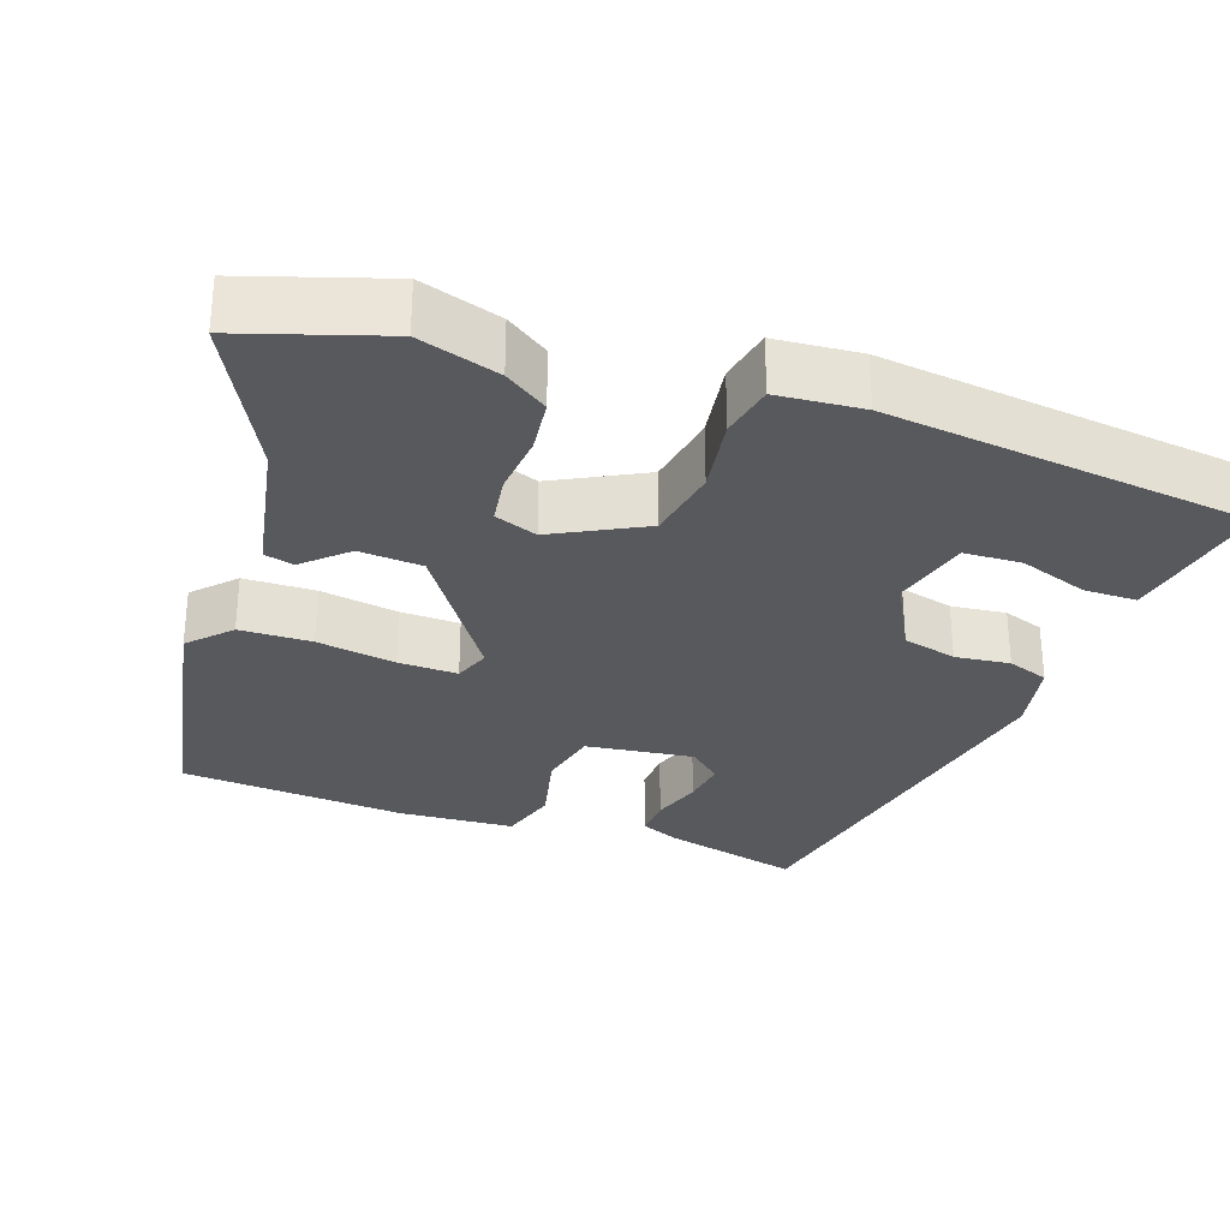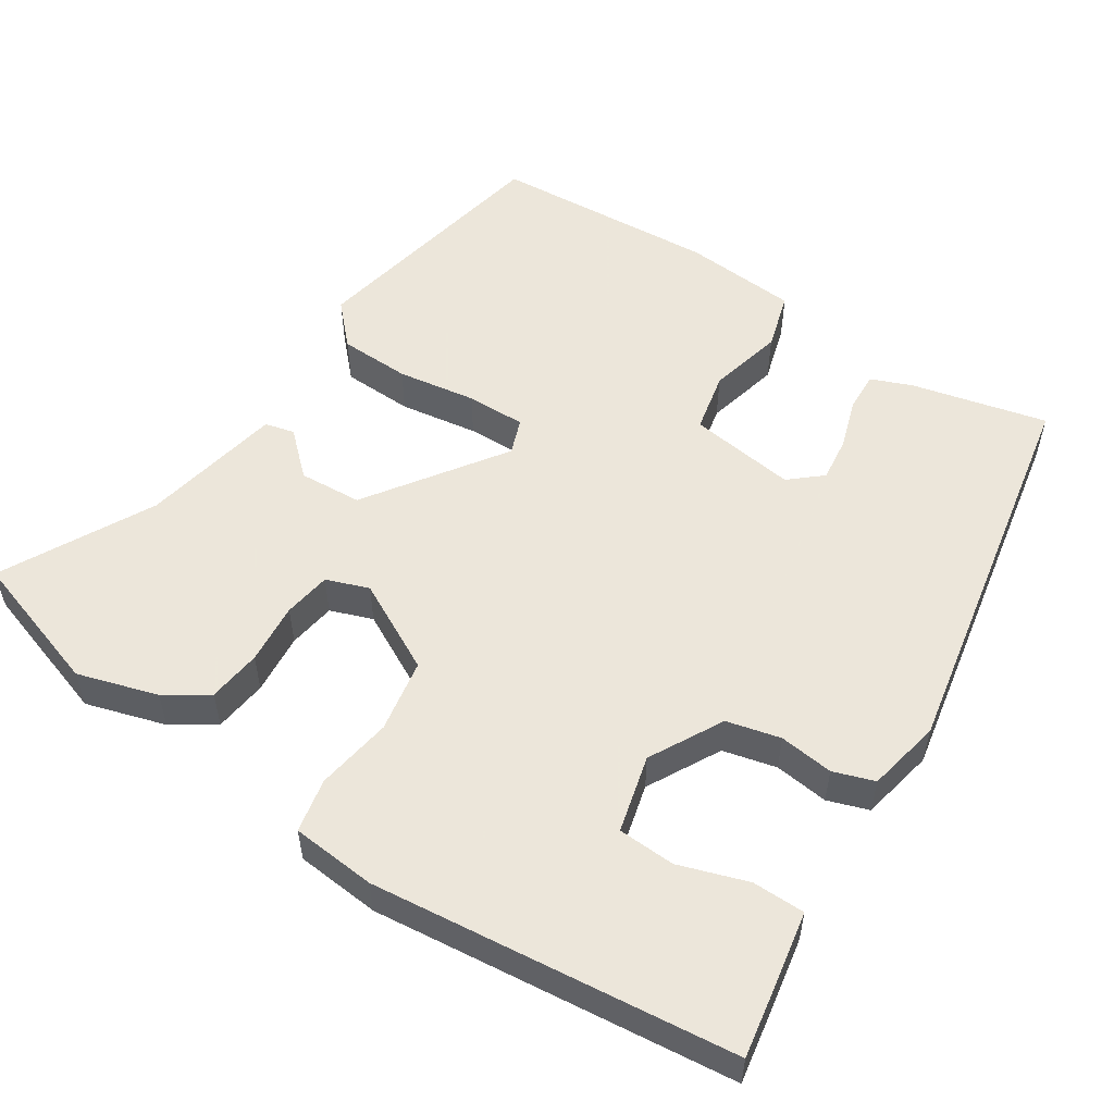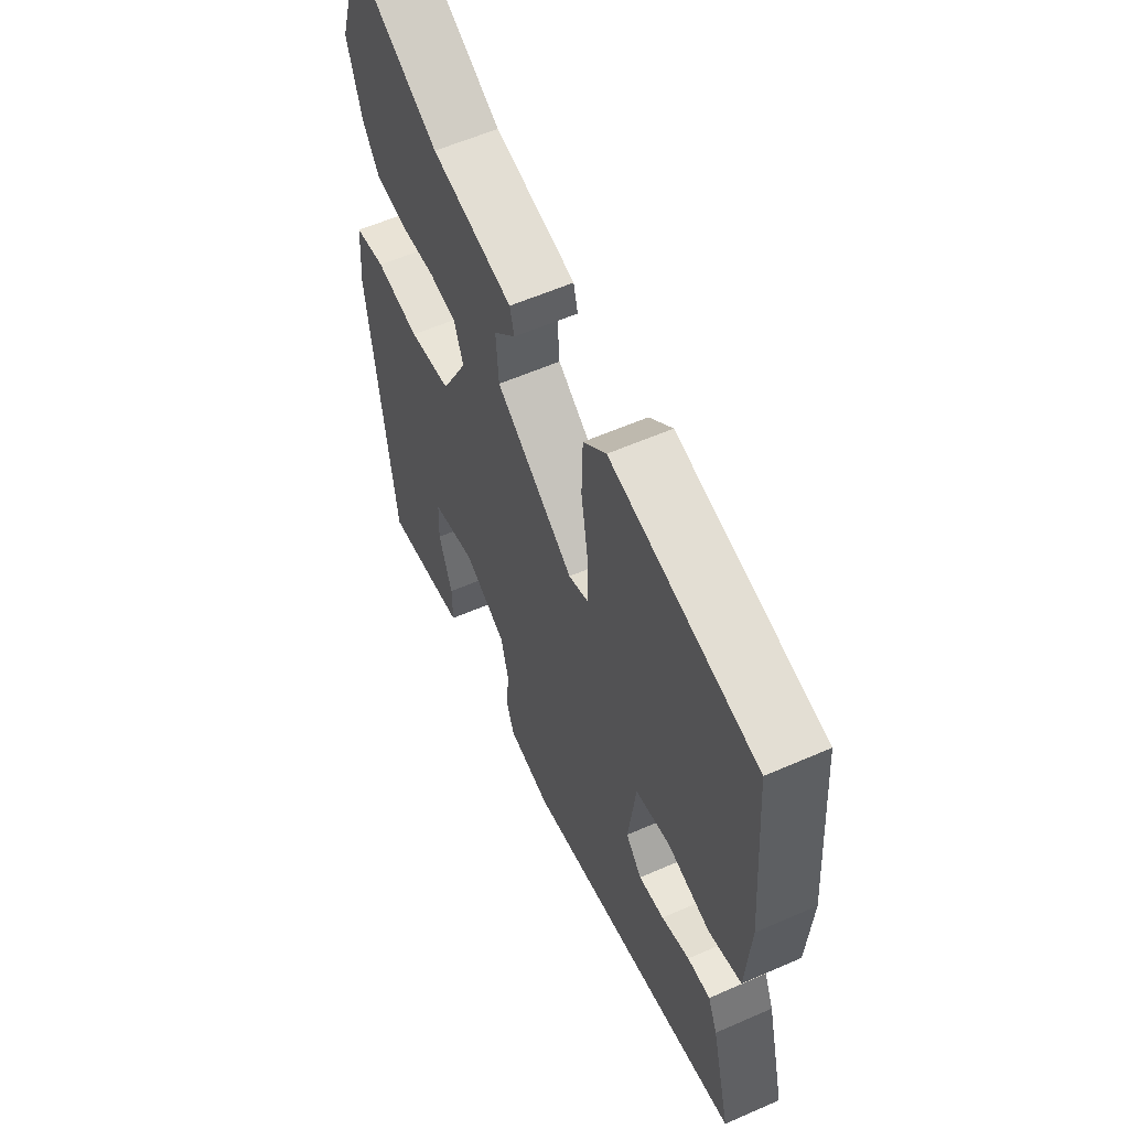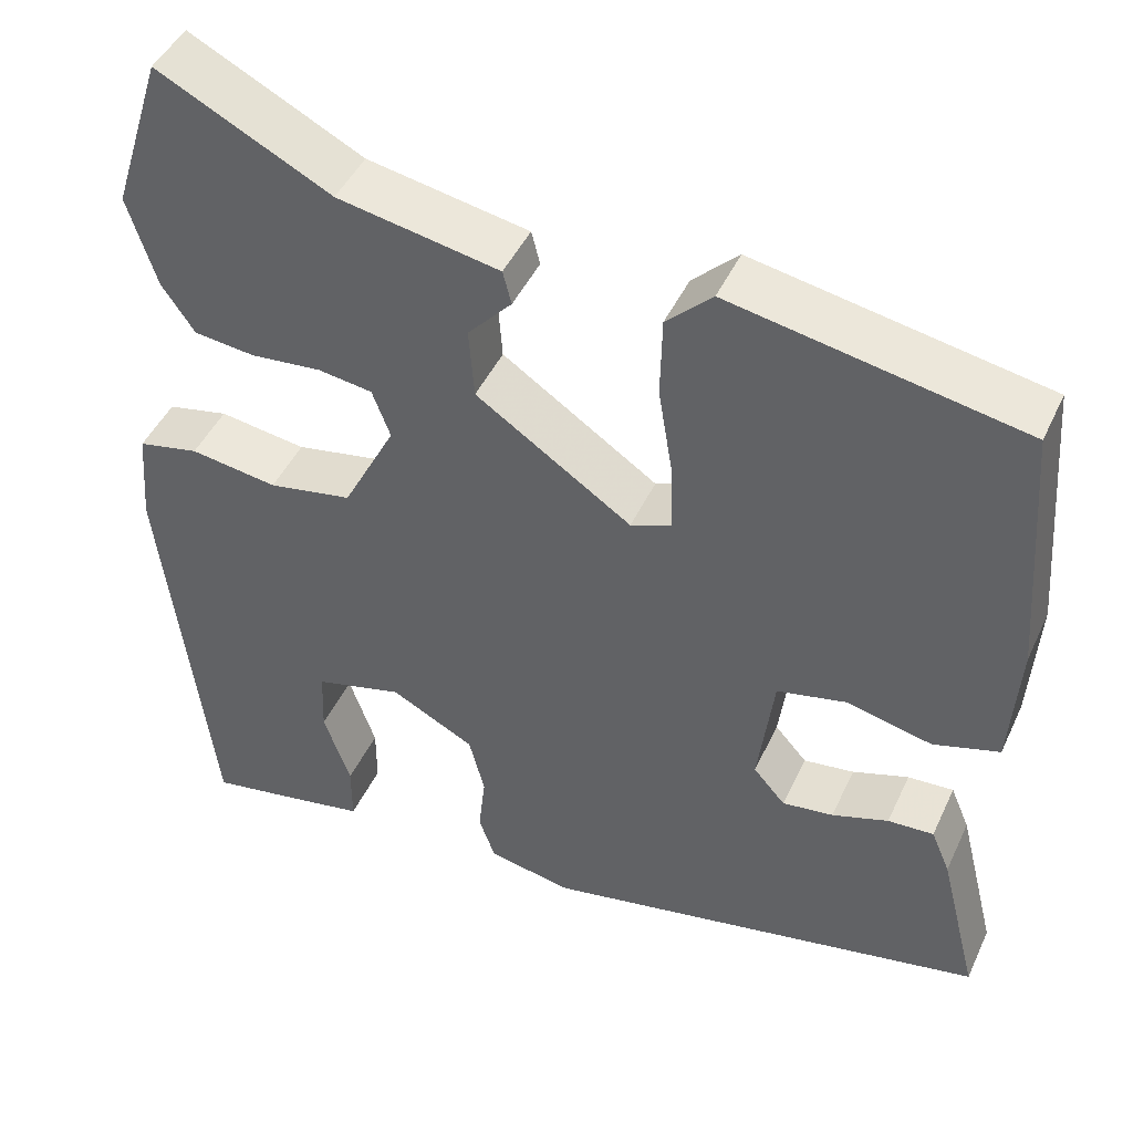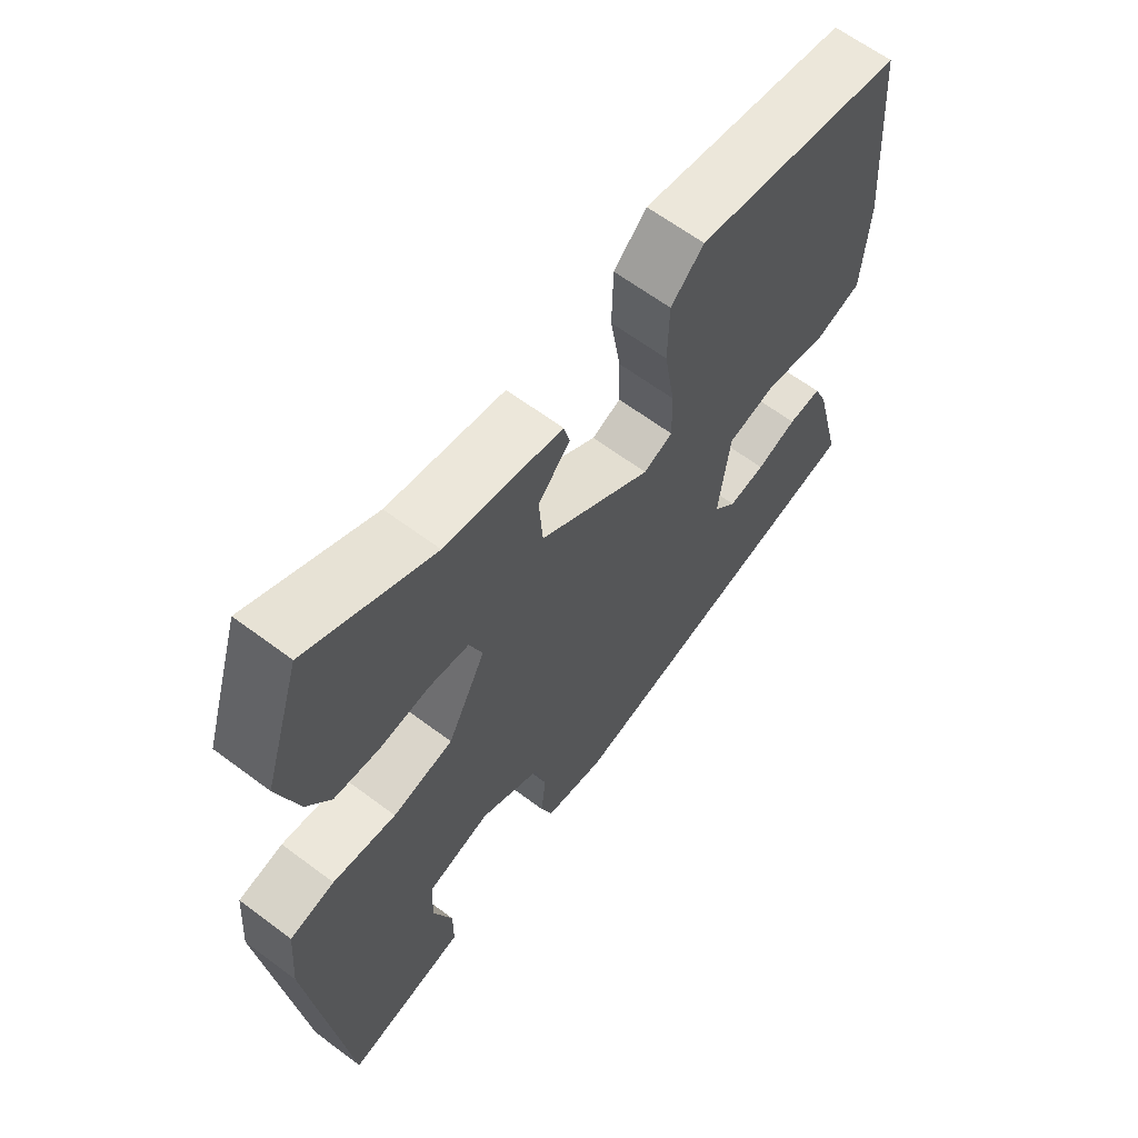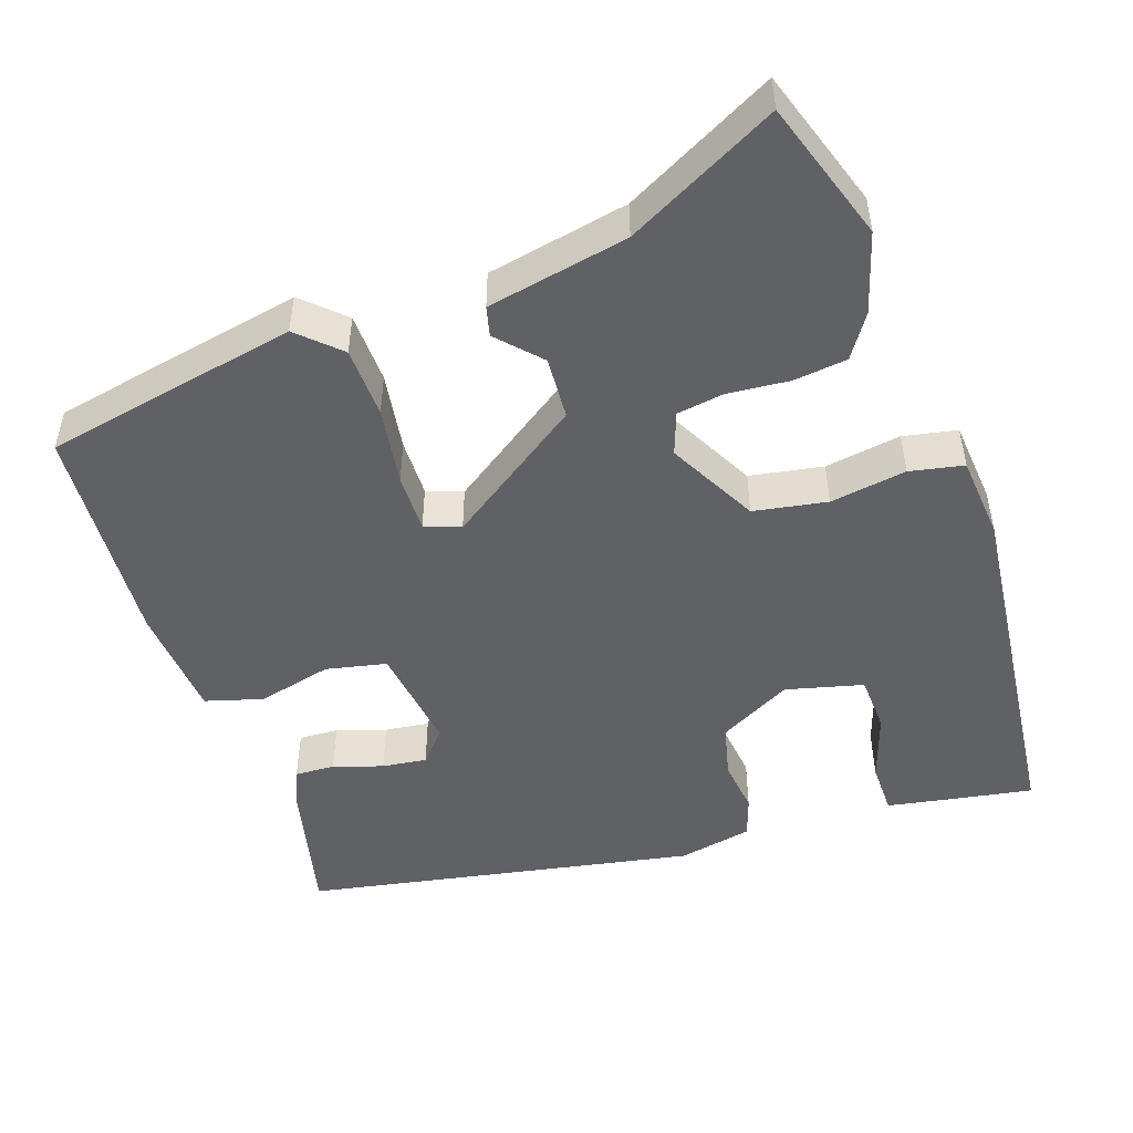
<metadata>
{"format":"obj","ext":"obj","renderer":"f3d","projection":"perspective","resolution":1024,"background":"white","views":[{"elev":-30.2,"azim":70.9,"up":"+Y"},{"elev":54.2,"azim":123.7,"up":"+Y"},{"elev":58.4,"azim":-114.4,"up":"+Z"},{"elev":45.6,"azim":-156.1,"up":"+Z"},{"elev":63.4,"azim":127.1,"up":"+Z"},{"elev":-49.0,"azim":19.5,"up":"+Y"}]}
</metadata>
<code>
v -0.517 0.07 -0.366
v -0.472 0.07 -0.186
v -0.45 0.07 -0.134
v -0.397 0.07 -0.137
v -0.332 0.07 -0.159
v -0.273 0.07 -0.167
v -0.236 0.07 -0.125
v -0.254 0.07 0.017
v -0.334 0.07 0.035
v -0.433 0.07 0.012
v -0.509 0.07 0.035
v -0.519 0.07 0.186
v -0.496 0.07 0.484
v -0.159 0.07 0.547
v -0.106 0.07 0.496
v -0.104 0.07 0.402
v -0.121 0.07 0.298
v -0.123 0.07 0.22
v -0.076 0.07 0.202
v 0.104 0.07 0.324
v 0.11 0.07 0.407
v 0.059 0.07 0.463
v 0.069 0.07 0.502
v 0.256 0.07 0.537
v 0.456 0.07 0.639
v 0.515 0.07 0.453
v 0.482 0.07 0.347
v 0.444 0.07 0.291
v 0.373 0.07 0.283
v 0.292 0.07 0.291
v 0.229 0.07 0.282
v 0.208 0.07 0.226
v 0.269 0.07 0.107
v 0.366 0.07 0.089
v 0.467 0.07 0.104
v 0.538 0.07 0.089
v 0.547 0.07 -0.023
v 0.491 0.07 -0.501
v 0.392 0.07 -0.483
v 0.298 0.07 -0.465
v 0.298 0.07 -0.395
v 0.329 0.07 -0.305
v 0.326 0.07 -0.229
v 0.224 0.07 -0.202
v 0.127 0.07 -0.253
v 0.109 0.07 -0.324
v 0.117 0.07 -0.396
v 0.098 0.07 -0.45
v 0 0.07 -0.469
v -0.517 0 -0.366
v -0.472 0 -0.186
v -0.45 0 -0.134
v -0.397 0 -0.137
v -0.332 0 -0.159
v -0.273 0 -0.167
v -0.236 0 -0.125
v -0.254 0 0.017
v -0.334 0 0.035
v -0.433 0 0.012
v -0.509 0 0.035
v -0.519 0 0.186
v -0.496 0 0.484
v -0.159 0 0.547
v -0.106 0 0.496
v -0.104 0 0.402
v -0.121 0 0.298
v -0.123 0 0.22
v -0.076 0 0.202
v 0.104 0 0.324
v 0.11 0 0.407
v 0.059 0 0.463
v 0.069 0 0.502
v 0.256 0 0.537
v 0.456 0 0.639
v 0.515 0 0.453
v 0.482 0 0.347
v 0.444 0 0.291
v 0.373 0 0.283
v 0.292 0 0.291
v 0.229 0 0.282
v 0.208 0 0.226
v 0.269 0 0.107
v 0.366 0 0.089
v 0.467 0 0.104
v 0.538 0 0.089
v 0.547 0 -0.023
v 0.491 0 -0.501
v 0.392 0 -0.483
v 0.298 0 -0.465
v 0.298 0 -0.395
v 0.329 0 -0.305
v 0.326 0 -0.229
v 0.224 0 -0.202
v 0.127 0 -0.253
v 0.109 0 -0.324
v 0.117 0 -0.396
v 0.098 0 -0.45
v 0 0 -0.469
f 3 4 5
f 2 3 5
f 1 2 5
f 49 1 5
f 48 49 5
f 47 48 5
f 46 47 5
f 45 46 5 6
f 44 45 6 7
f 40 41 42
f 39 40 42
f 38 39 42
f 37 38 42
f 36 37 42
f 36 42 43
f 35 36 43
f 34 35 43
f 33 34 43 44
f 28 29 30
f 27 28 30
f 26 27 30
f 25 26 30
f 24 25 30
f 24 30 31
f 23 24 31
f 22 23 31
f 21 22 31
f 20 21 31 32
f 15 16 17
f 14 15 17
f 13 14 17
f 12 13 17
f 11 12 17
f 10 11 17
f 9 10 17
f 8 9 17 18
f 44 7 8
f 33 44 8
f 32 33 8
f 20 32 8
f 19 20 8
f 8 18 19
f 54 53 52
f 54 52 51
f 54 51 50
f 54 50 98
f 54 98 97
f 54 97 96
f 54 96 95
f 55 54 95 94
f 56 55 94 93
f 91 90 89
f 91 89 88
f 91 88 87
f 91 87 86
f 91 86 85
f 92 91 85
f 92 85 84
f 92 84 83
f 93 92 83 82
f 79 78 77
f 79 77 76
f 79 76 75
f 79 75 74
f 79 74 73
f 80 79 73
f 80 73 72
f 80 72 71
f 80 71 70
f 81 80 70 69
f 66 65 64
f 66 64 63
f 66 63 62
f 66 62 61
f 66 61 60
f 66 60 59
f 66 59 58
f 67 66 58 57
f 57 56 93
f 57 93 82
f 57 82 81
f 57 81 69
f 57 69 68
f 68 67 57
f 1 50 51 2
f 2 51 52 3
f 3 52 53 4
f 4 53 54 5
f 5 54 55 6
f 6 55 56 7
f 7 56 57 8
f 8 57 58 9
f 9 58 59 10
f 10 59 60 11
f 11 60 61 12
f 12 61 62 13
f 13 62 63 14
f 14 63 64 15
f 15 64 65 16
f 16 65 66 17
f 17 66 67 18
f 18 67 68 19
f 19 68 69 20
f 20 69 70 21
f 21 70 71 22
f 22 71 72 23
f 23 72 73 24
f 24 73 74 25
f 25 74 75 26
f 26 75 76 27
f 27 76 77 28
f 28 77 78 29
f 29 78 79 30
f 30 79 80 31
f 31 80 81 32
f 32 81 82 33
f 33 82 83 34
f 34 83 84 35
f 35 84 85 36
f 36 85 86 37
f 37 86 87 38
f 38 87 88 39
f 39 88 89 40
f 40 89 90 41
f 41 90 91 42
f 42 91 92 43
f 43 92 93 44
f 44 93 94 45
f 45 94 95 46
f 46 95 96 47
f 47 96 97 48
f 48 97 98 49
f 49 98 50 1

</code>
